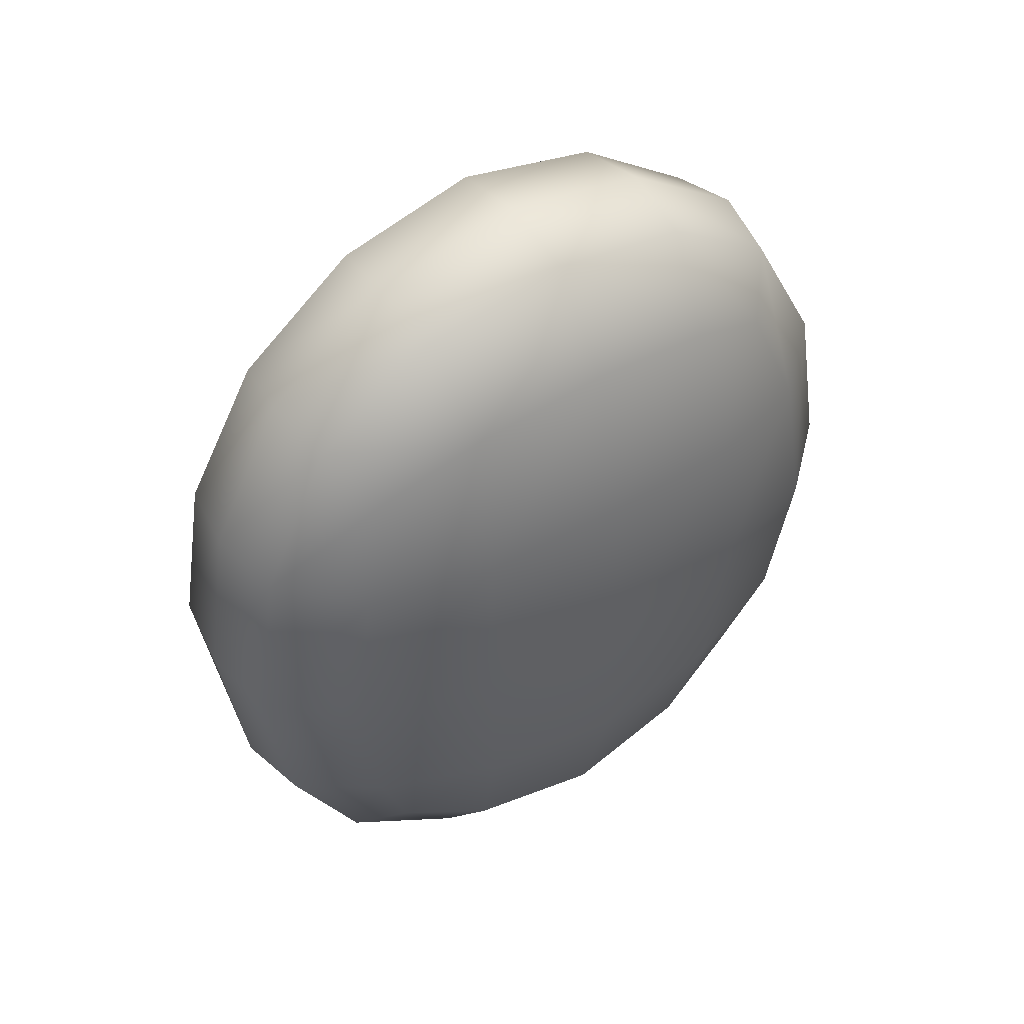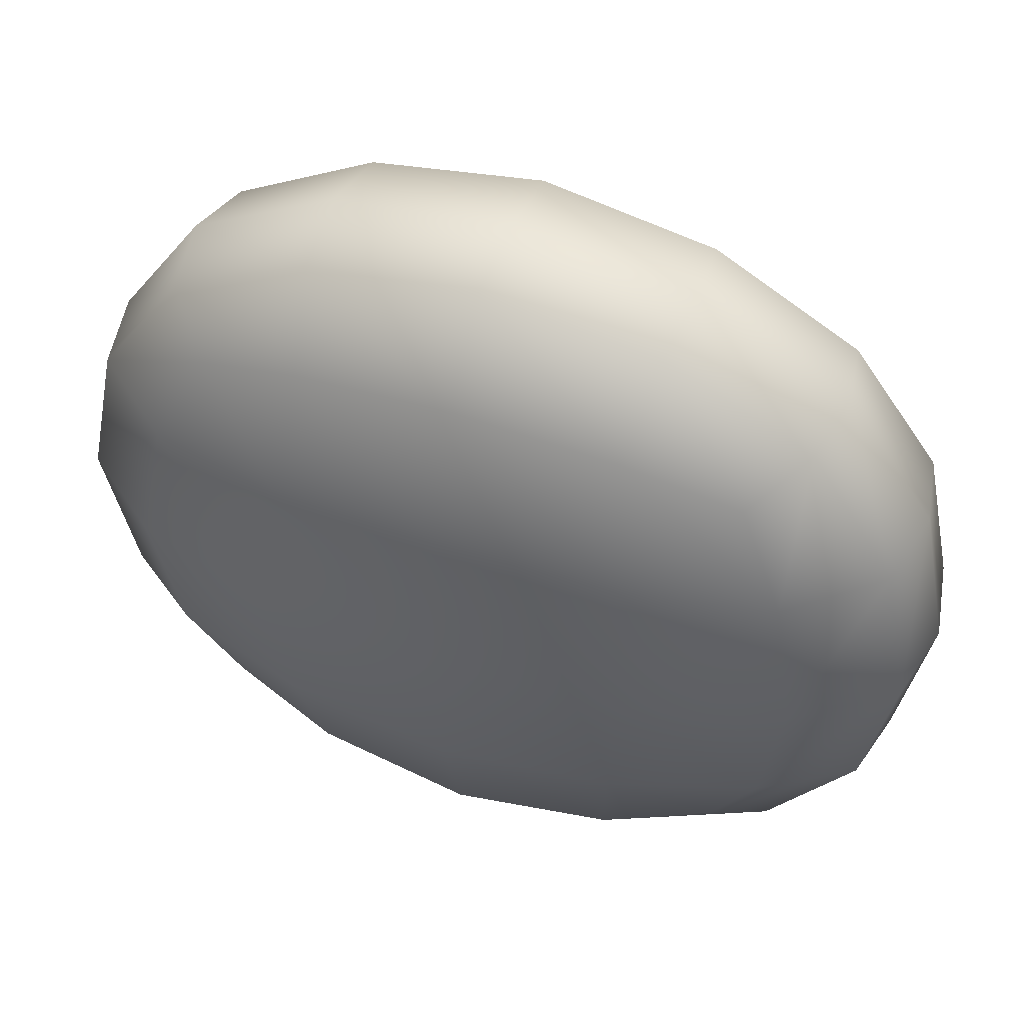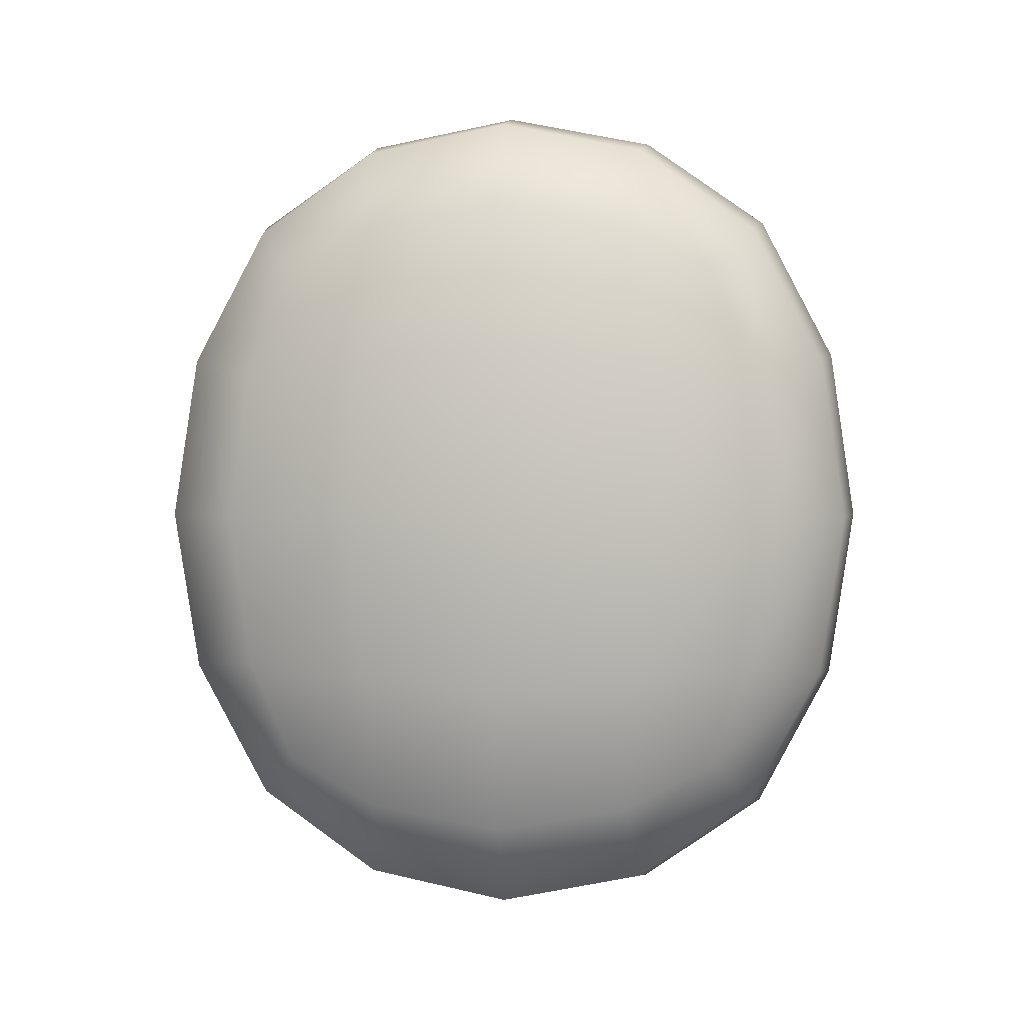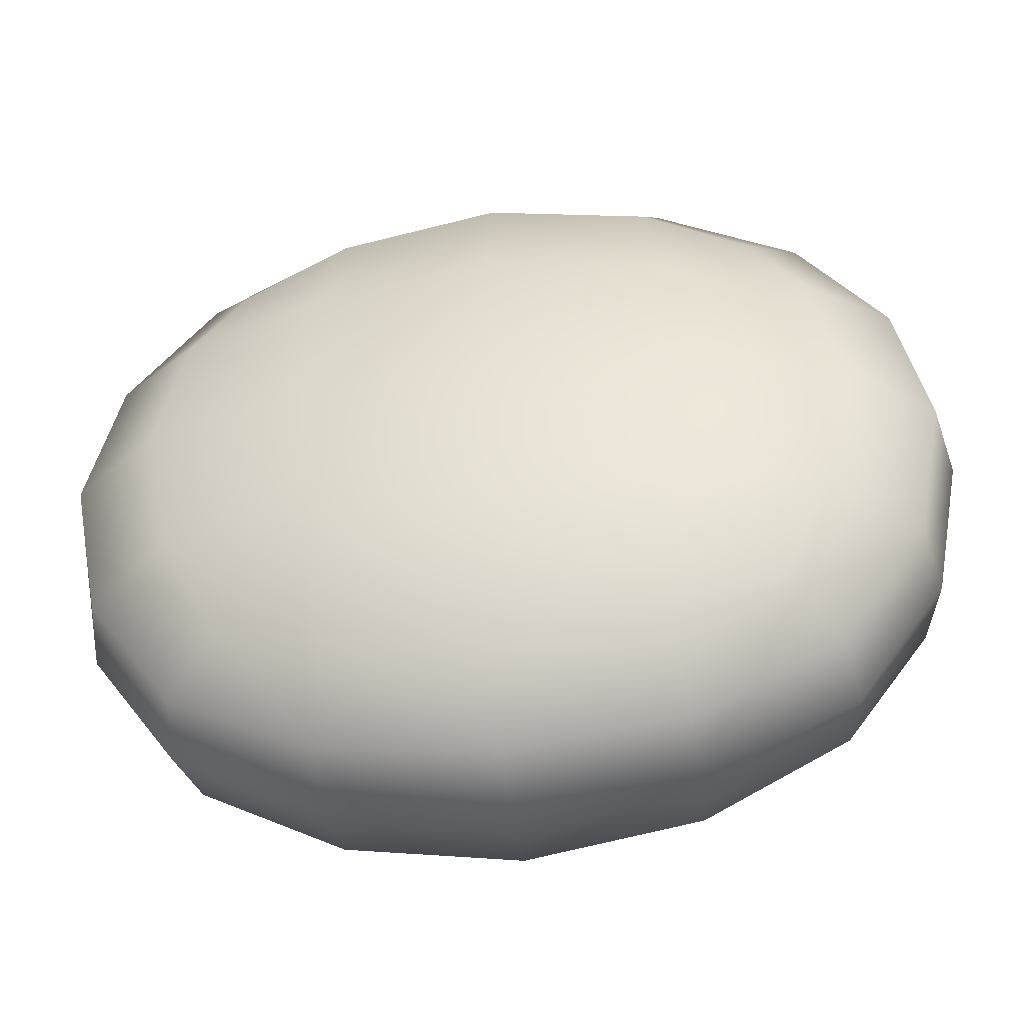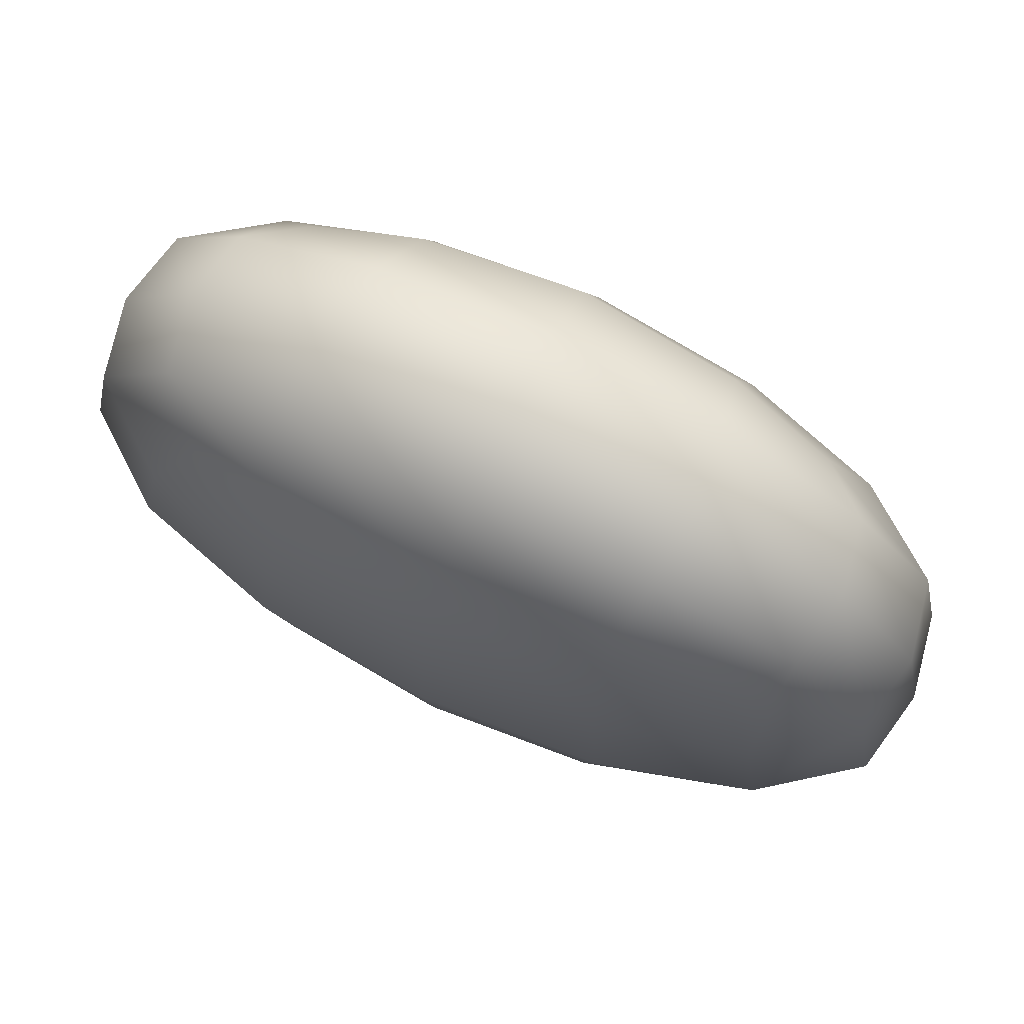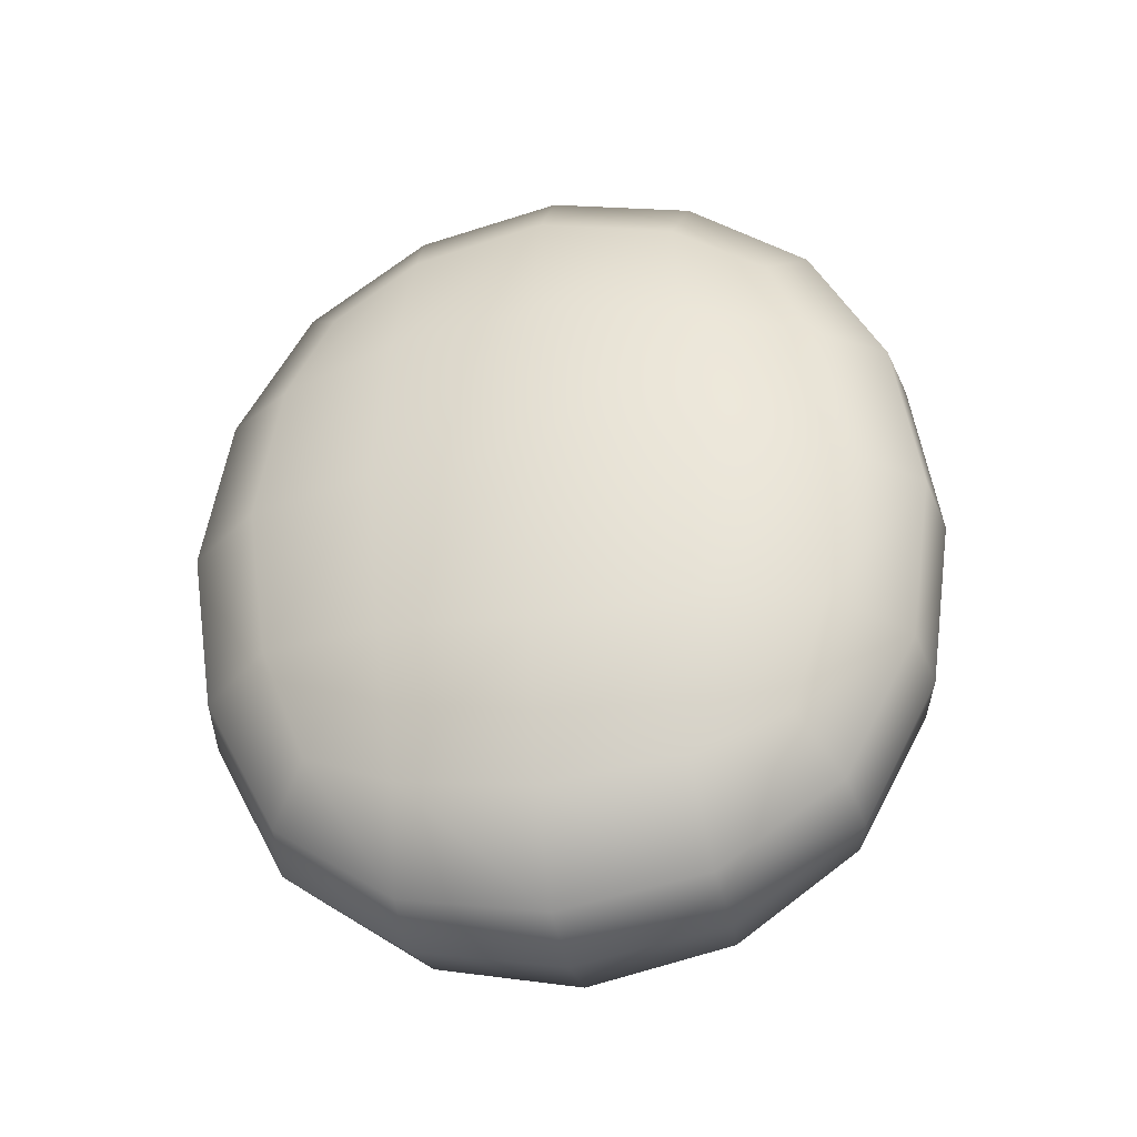
<metadata>
{"format":"obj","ext":"obj","renderer":"f3d","projection":"perspective","resolution":1024,"background":"white","views":[{"elev":47.6,"azim":-124.2,"up":"+Y"},{"elev":48.0,"azim":110.9,"up":"+Z"},{"elev":2.8,"azim":96.0,"up":"+Y"},{"elev":-43.7,"azim":97.8,"up":"+Z"},{"elev":77.2,"azim":-64.7,"up":"+Z"},{"elev":-34.1,"azim":100.8,"up":"+Y"}]}
</metadata>
<code>
g default
v -0.1734 -0.3337 0.7004
v 0.1734 -0.3337 0.7004
v -0.1734 0.4243 0.7004
v 0.1734 0.4243 0.7004
v -0.1734 0.4243 0.04284
v 0.1734 0.4243 0.04284
v -0.1734 -0.3337 0.04284
v 0.1734 -0.3337 0.04284
v 0.26 -0.1976 0.5823
v 0.26 0.2882 0.5823
v 0.1111 0.6138 0.5823
v -0.1111 0.6138 0.5823
v 0.1111 0.6138 0.1609
v -0.1111 0.6138 0.1609
v -0.26 0.2882 0.1609
v 0.26 0.2882 0.1609
v 0.1111 0.2882 -0.1215
v -0.1111 0.2882 -0.1215
v 0.1111 -0.1976 -0.1215
v -0.1111 -0.1976 -0.1215
v 0.002342 0.04529 0.9207
v 3.8e-05 0.6783 0.3716
v 3.8e-05 0.04529 -0.1775
v 3.8e-05 -0.5877 0.3716
v 0.299 0.04529 0.3716
v -0.299 0.04529 0.3716
v 3.8e-05 -0.2074 0.8838
v -0.117 0.04529 0.9006
v 0.1028 -0.4004 0.7583
v 0.2039 -0.1795 0.7583
v 0.1194 0.04529 0.9006
v 0.002342 0.298 0.8838
v 0.2039 0.2701 0.7583
v 0.1028 0.491 0.7583
v -0.2039 0.2701 0.7583
v -0.1028 0.491 0.7583
v -0.2039 0.491 0.5666
v 3.8e-05 0.6358 0.5908
v -0.1194 0.6551 0.3716
v 0.2039 0.491 0.5666
v 0.1194 0.6551 0.3716
v 3.8e-05 0.6358 0.1524
v 0.2039 0.491 0.1766
v 0.1028 0.491 -0.01507
v -0.2039 0.491 0.1766
v -0.1028 0.491 -0.01507
v -0.2039 0.2701 -0.01507
v 3.8e-05 0.298 -0.1406
v -0.1194 0.04529 -0.1574
v 0.2039 0.2701 -0.01507
v 0.1194 0.04529 -0.1574
v 3.8e-05 -0.2074 -0.1406
v 0.2039 -0.1795 -0.01507
v 0.1028 -0.4004 -0.01507
v -0.2039 -0.1795 -0.01507
v -0.1028 -0.4004 -0.01507
v -0.2039 -0.4004 0.1766
v 3.8e-05 -0.5452 0.1524
v -0.1194 -0.5645 0.3716
v 0.2039 -0.4004 0.1766
v 0.1194 -0.5645 0.3716
v 3.8e-05 -0.5452 0.5908
v 0.2039 -0.4004 0.5666
v -0.2039 -0.4004 0.5666
v 0.2789 -0.2157 0.3716
v 0.2789 0.04529 0.598
v 0.2789 0.04529 0.1452
v 0.2789 0.3063 0.3716
v -0.2789 -0.2157 0.3716
v -0.2789 0.04529 0.1452
v -0.2789 0.04529 0.598
v -0.2789 0.3063 0.3716
v -0.1111 -0.1976 0.8647
v 3.8e-05 -0.4182 0.7737
v -0.26 -0.1976 0.5823
v -0.219 0.04529 0.7868
v -0.1111 -0.5232 0.5823
v 0.219 0.04529 0.7868
v 0.1111 -0.5232 0.5823
v 3.8e-05 0.5088 0.7737
v 0.1111 -0.1976 0.8647
v 0.1111 0.2882 0.8647
v -0.219 0.524 0.3716
v 0.219 0.524 0.3716
v -0.1087 0.2882 0.8647
v 3.8e-05 0.5088 -0.03048
v -0.26 0.2882 0.5823
v -0.26 -0.1976 0.1609
v -0.219 0.04529 -0.04365
v 0.219 0.04529 -0.04365
v 0.26 -0.1976 0.1609
v 3.8e-05 -0.4182 -0.03048
v 0.1111 -0.5232 0.1609
v -0.1111 -0.5232 0.1609
v -0.219 -0.4334 0.3716
v 0.219 -0.4334 0.3716
v -0.1028 -0.4004 0.7583
v -0.2039 -0.1795 0.7583
g GrumpusNose
f 1 97 73 98
f 97 74 27 73
f 73 27 21 28
f 98 73 28 76
f 74 29 81 27
f 29 2 30 81
f 81 30 78 31
f 27 81 31 21
f 21 31 82 32
f 31 78 33 82
f 82 33 4 34
f 32 82 34 80
f 76 28 85 35
f 28 21 32 85
f 85 32 80 36
f 35 85 36 3
f 3 36 12 37
f 36 80 38 12
f 12 38 22 39
f 37 12 39 83
f 80 34 11 38
f 34 4 40 11
f 11 40 84 41
f 38 11 41 22
f 22 41 13 42
f 41 84 43 13
f 13 43 6 44
f 42 13 44 86
f 83 39 14 45
f 39 22 42 14
f 14 42 86 46
f 45 14 46 5
f 5 46 18 47
f 46 86 48 18
f 18 48 23 49
f 47 18 49 89
f 86 44 17 48
f 44 6 50 17
f 17 50 90 51
f 48 17 51 23
f 23 51 19 52
f 51 90 53 19
f 19 53 8 54
f 52 19 54 92
f 89 49 20 55
f 49 23 52 20
f 20 52 92 56
f 55 20 56 7
f 7 56 94 57
f 56 92 58 94
f 94 58 24 59
f 57 94 59 95
f 92 54 93 58
f 54 8 60 93
f 93 60 96 61
f 58 93 61 24
f 24 61 79 62
f 61 96 63 79
f 79 63 2 29
f 62 79 29 74
f 95 59 77 64
f 59 24 62 77
f 77 62 74 97
f 64 77 97 1
f 2 63 9 30
f 63 96 65 9
f 9 65 25 66
f 30 9 66 78
f 96 60 91 65
f 60 8 53 91
f 91 53 90 67
f 65 91 67 25
f 25 67 16 68
f 67 90 50 16
f 16 50 6 43
f 68 16 43 84
f 78 66 10 33
f 66 25 68 10
f 10 68 84 40
f 33 10 40 4
f 7 57 88 55
f 57 95 69 88
f 88 69 26 70
f 55 88 70 89
f 95 64 75 69
f 64 1 98 75
f 75 98 76 71
f 69 75 71 26
f 26 71 87 72
f 71 76 35 87
f 87 35 3 37
f 72 87 37 83
f 89 70 15 47
f 70 26 72 15
f 15 72 83 45
f 47 15 45 5

</code>
